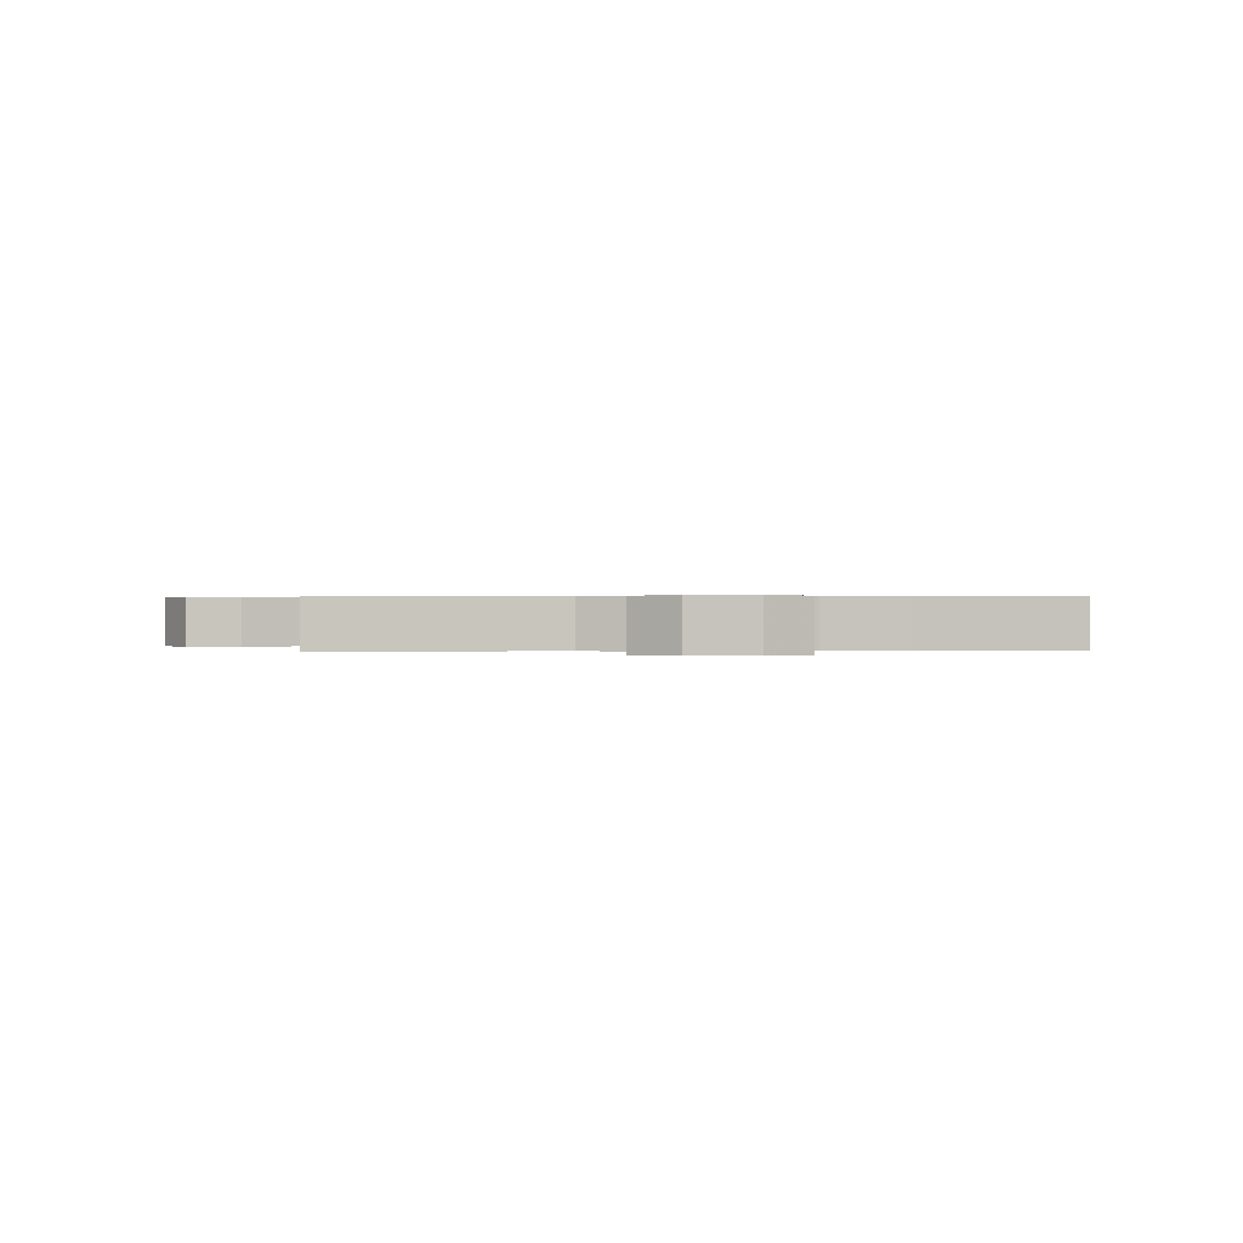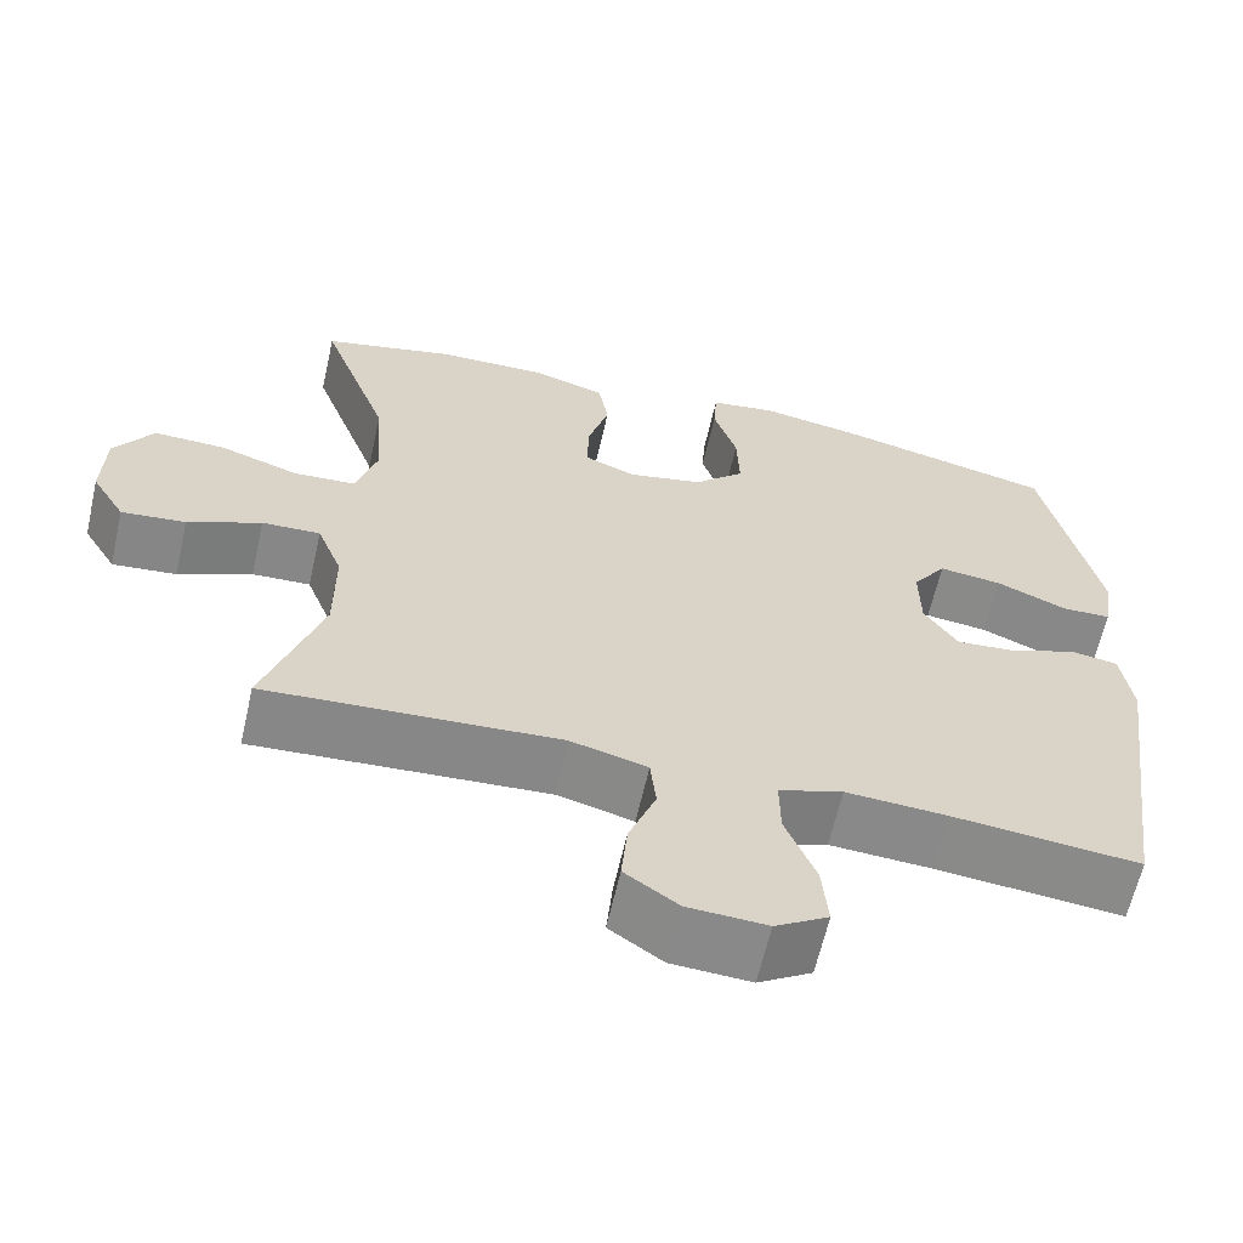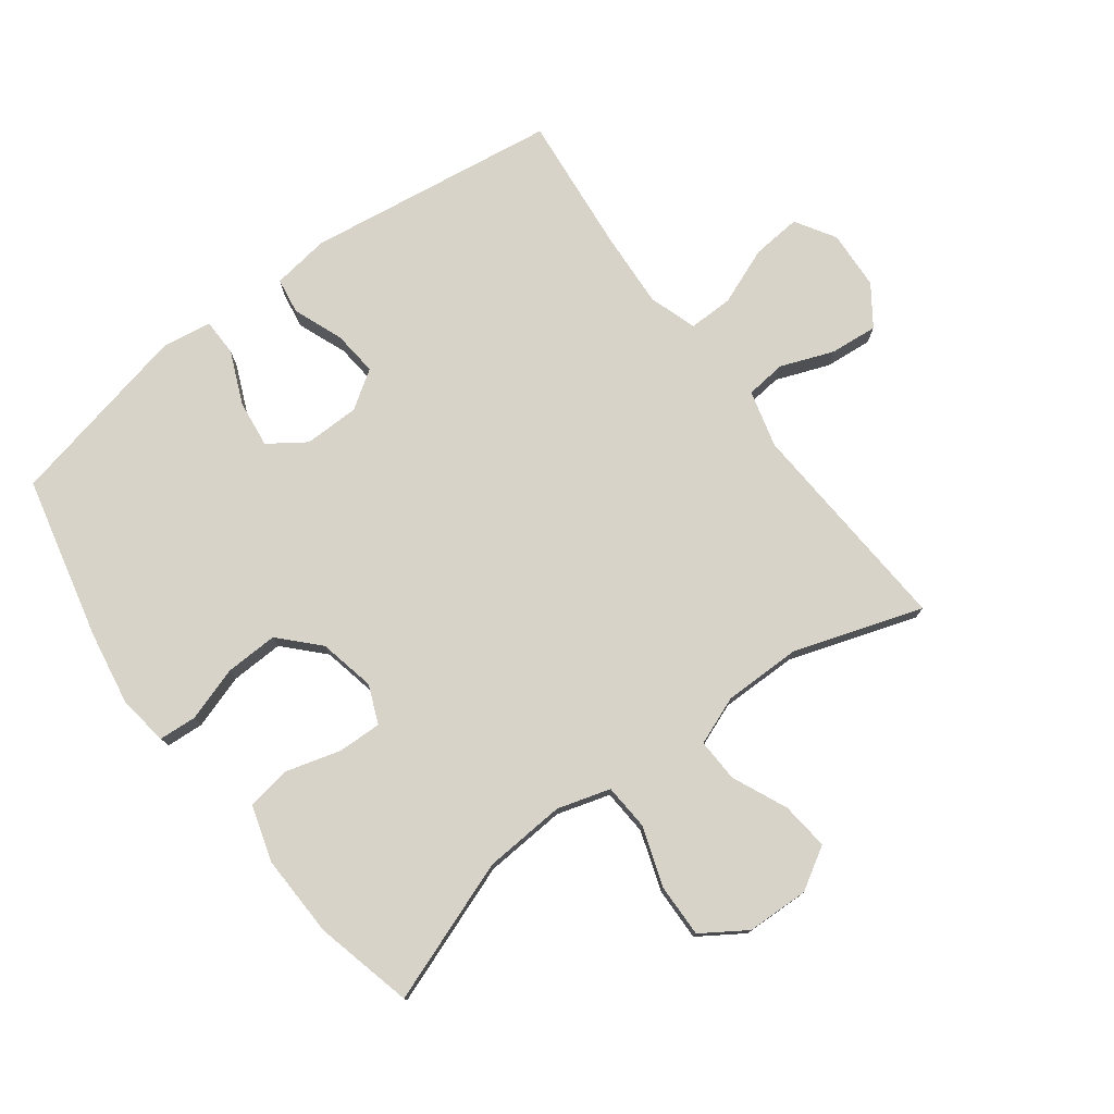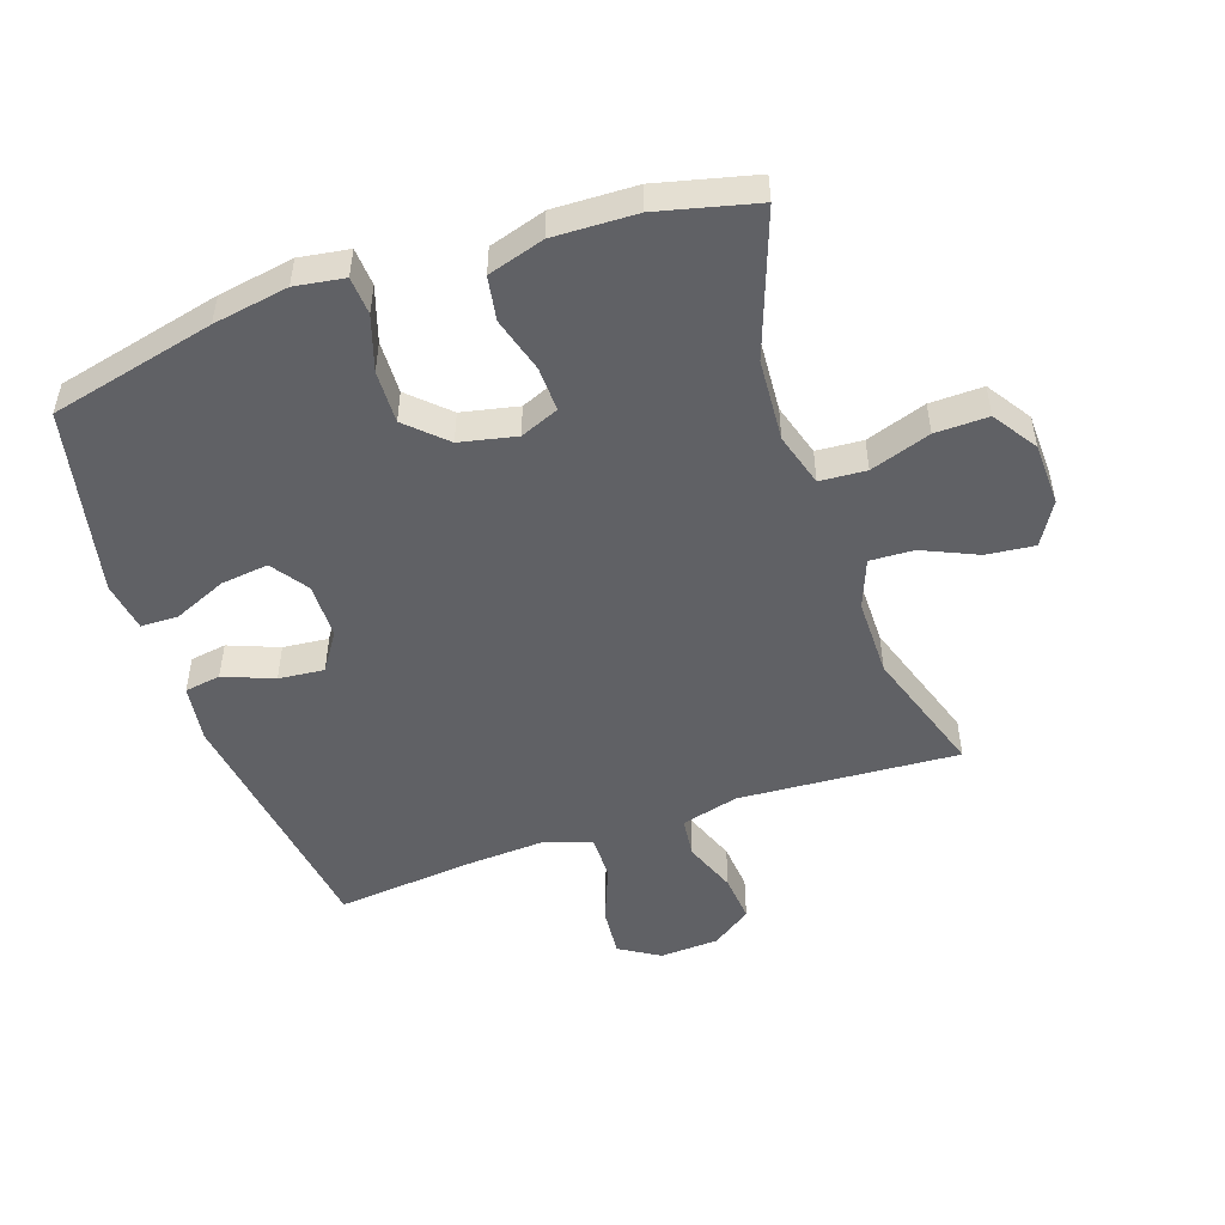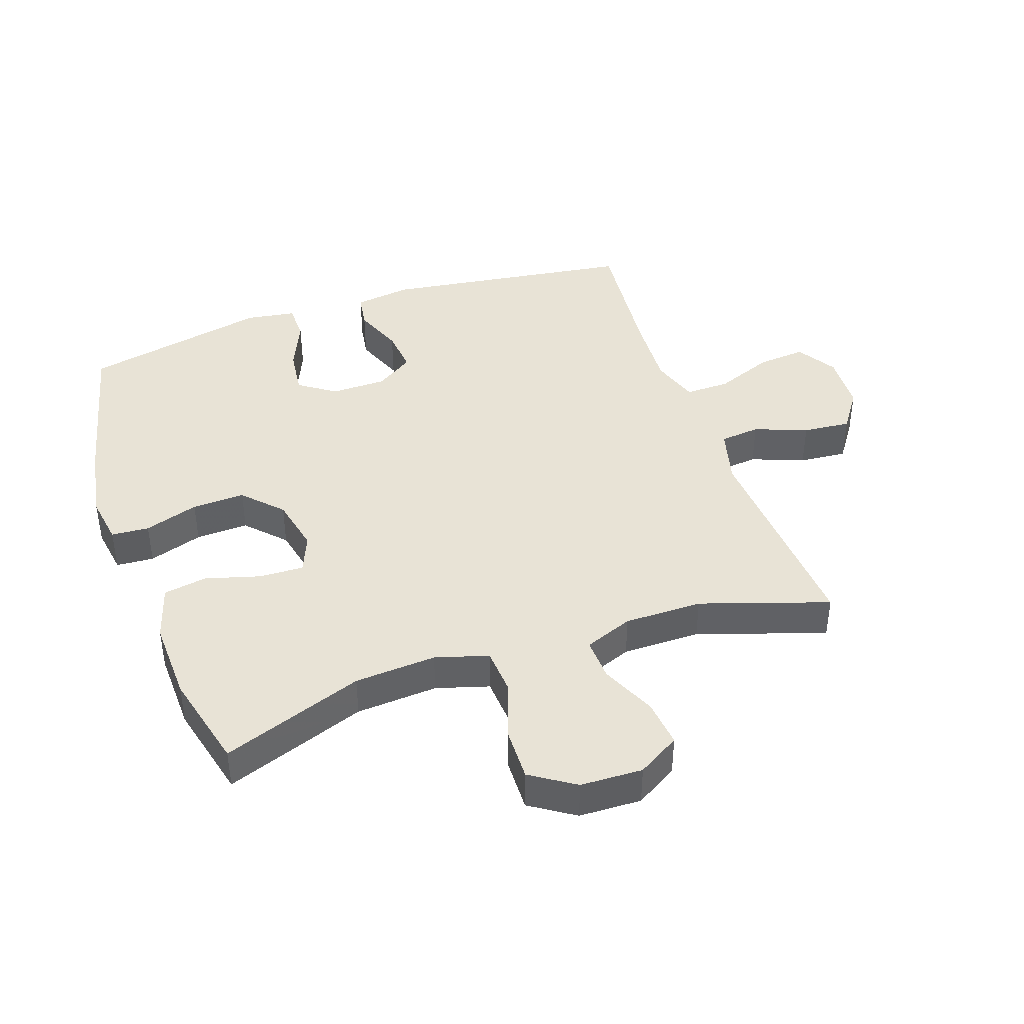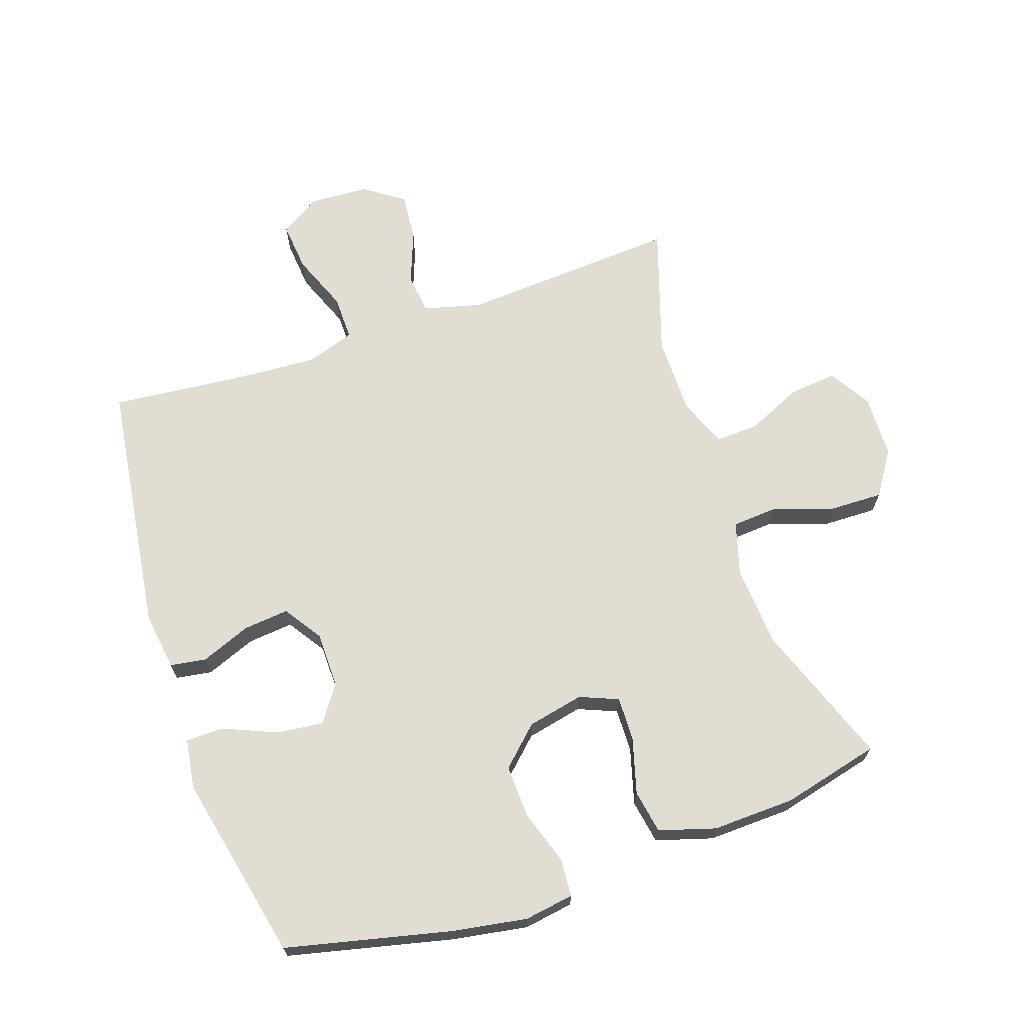
<metadata>
{"format":"obj","ext":"obj","renderer":"f3d","projection":"perspective","resolution":1024,"background":"white","views":[{"elev":0.4,"azim":178.7,"up":"+Y"},{"elev":-62.9,"azim":167.2,"up":"+Z"},{"elev":76.7,"azim":53.2,"up":"+Y"},{"elev":-50.1,"azim":18.9,"up":"+Y"},{"elev":41.6,"azim":70.9,"up":"+Y"},{"elev":68.1,"azim":-18.9,"up":"+Y"}]}
</metadata>
<code>
v -0.5 0.07 -0.5
v -0.556 0.07 -0.099
v -0.543 0.07 -0.008
v -0.486 0.07 0.001
v -0.407 0.07 -0.03
v -0.335 0.07 -0.037
v -0.295 0.07 0.023
v -0.294 0.07 0.111
v -0.334 0.07 0.169
v -0.409 0.07 0.16
v -0.493 0.07 0.124
v -0.552 0.07 0.125
v -0.564 0.07 0.204
v -0.5 0.07 0.5
v -0.24 0.07 0.561
v -0.121 0.07 0.581
v -0.043 0.07 0.569
v -0.039 0.07 0.509
v -0.067 0.07 0.423
v -0.07 0.07 0.339
v -0.01 0.07 0.282
v 0.079 0.07 0.263
v 0.14 0.07 0.288
v 0.138 0.07 0.358
v 0.113 0.07 0.446
v 0.125 0.07 0.515
v 0.214 0.07 0.542
v 0.345 0.07 0.538
v 0.5 0.07 0.5
v 0.418 0.07 0.275
v 0.409 0.07 0.145
v 0.434 0.07 0.061
v 0.507 0.07 0.056
v 0.602 0.07 0.088
v 0.686 0.07 0.09
v 0.732 0.07 0.02
v 0.735 0.07 -0.079
v 0.695 0.07 -0.146
v 0.619 0.07 -0.138
v 0.532 0.07 -0.099
v 0.463 0.07 -0.096
v 0.433 0.07 -0.173
v 0.433 0.07 -0.297
v 0.5 0.07 -0.5
v 0.153 0.07 -0.478
v 0.062 0.07 -0.502
v 0.055 0.07 -0.566
v 0.087 0.07 -0.65
v 0.094 0.07 -0.726
v 0.031 0.07 -0.77
v -0.063 0.07 -0.775
v -0.126 0.07 -0.736
v -0.119 0.07 -0.658
v -0.083 0.07 -0.567
v -0.082 0.07 -0.496
v -0.158 0.07 -0.471
v -0.278 0.07 -0.478
v -0.5 0 -0.5
v -0.556 0 -0.099
v -0.543 0 -0.008
v -0.486 0 0.001
v -0.407 0 -0.03
v -0.335 0 -0.037
v -0.295 0 0.023
v -0.294 0 0.111
v -0.334 0 0.169
v -0.409 0 0.16
v -0.493 0 0.124
v -0.552 0 0.125
v -0.564 0 0.204
v -0.5 0 0.5
v -0.24 0 0.561
v -0.121 0 0.581
v -0.043 0 0.569
v -0.039 0 0.509
v -0.067 0 0.423
v -0.07 0 0.339
v -0.01 0 0.282
v 0.079 0 0.263
v 0.14 0 0.288
v 0.138 0 0.358
v 0.113 0 0.446
v 0.125 0 0.515
v 0.214 0 0.542
v 0.345 0 0.538
v 0.5 0 0.5
v 0.418 0 0.275
v 0.409 0 0.145
v 0.434 0 0.061
v 0.507 0 0.056
v 0.602 0 0.088
v 0.686 0 0.09
v 0.732 0 0.02
v 0.735 0 -0.079
v 0.695 0 -0.146
v 0.619 0 -0.138
v 0.532 0 -0.099
v 0.463 0 -0.096
v 0.433 0 -0.173
v 0.433 0 -0.297
v 0.5 0 -0.5
v 0.153 0 -0.478
v 0.062 0 -0.502
v 0.055 0 -0.566
v 0.087 0 -0.65
v 0.094 0 -0.726
v 0.031 0 -0.77
v -0.063 0 -0.775
v -0.126 0 -0.736
v -0.119 0 -0.658
v -0.083 0 -0.567
v -0.082 0 -0.496
v -0.158 0 -0.471
v -0.278 0 -0.478
f 52 53 54
f 51 52 54
f 50 51 54
f 49 50 54
f 48 49 54
f 47 48 54
f 46 47 54 55
f 45 46 55 56
f 43 44 45
f 42 43 45 56
f 38 39 40
f 37 38 40
f 36 37 40
f 35 36 40
f 34 35 40
f 33 34 40
f 32 33 40 41
f 42 56 57
f 41 42 57
f 32 41 57
f 31 32 57
f 28 29 30
f 27 28 30
f 26 27 30
f 25 26 30
f 24 25 30
f 17 18 19
f 16 17 19
f 15 16 19
f 14 15 19
f 13 14 19
f 12 13 19
f 11 12 19
f 10 11 19
f 9 10 19 20
f 8 9 20 21
f 3 4 5
f 2 3 5
f 1 2 5
f 57 1 5
f 57 5 6
f 31 57 6 7
f 23 24 30 31
f 22 23 31 7
f 7 8 21 22
f 111 110 109
f 111 109 108
f 111 108 107
f 111 107 106
f 111 106 105
f 111 105 104
f 112 111 104 103
f 113 112 103 102
f 102 101 100
f 113 102 100 99
f 97 96 95
f 97 95 94
f 97 94 93
f 97 93 92
f 97 92 91
f 97 91 90
f 98 97 90 89
f 114 113 99
f 114 99 98
f 114 98 89
f 114 89 88
f 87 86 85
f 87 85 84
f 87 84 83
f 87 83 82
f 87 82 81
f 76 75 74
f 76 74 73
f 76 73 72
f 76 72 71
f 76 71 70
f 76 70 69
f 76 69 68
f 76 68 67
f 77 76 67 66
f 78 77 66 65
f 62 61 60
f 62 60 59
f 62 59 58
f 62 58 114
f 63 62 114
f 64 63 114 88
f 88 87 81 80
f 64 88 80 79
f 79 78 65 64
f 1 58 59 2
f 2 59 60 3
f 3 60 61 4
f 4 61 62 5
f 5 62 63 6
f 6 63 64 7
f 7 64 65 8
f 8 65 66 9
f 9 66 67 10
f 10 67 68 11
f 11 68 69 12
f 12 69 70 13
f 13 70 71 14
f 14 71 72 15
f 15 72 73 16
f 16 73 74 17
f 17 74 75 18
f 18 75 76 19
f 19 76 77 20
f 20 77 78 21
f 21 78 79 22
f 22 79 80 23
f 23 80 81 24
f 24 81 82 25
f 25 82 83 26
f 26 83 84 27
f 27 84 85 28
f 28 85 86 29
f 29 86 87 30
f 30 87 88 31
f 31 88 89 32
f 32 89 90 33
f 33 90 91 34
f 34 91 92 35
f 35 92 93 36
f 36 93 94 37
f 37 94 95 38
f 38 95 96 39
f 39 96 97 40
f 40 97 98 41
f 41 98 99 42
f 42 99 100 43
f 43 100 101 44
f 44 101 102 45
f 45 102 103 46
f 46 103 104 47
f 47 104 105 48
f 48 105 106 49
f 49 106 107 50
f 50 107 108 51
f 51 108 109 52
f 52 109 110 53
f 53 110 111 54
f 54 111 112 55
f 55 112 113 56
f 56 113 114 57
f 57 114 58 1

</code>
